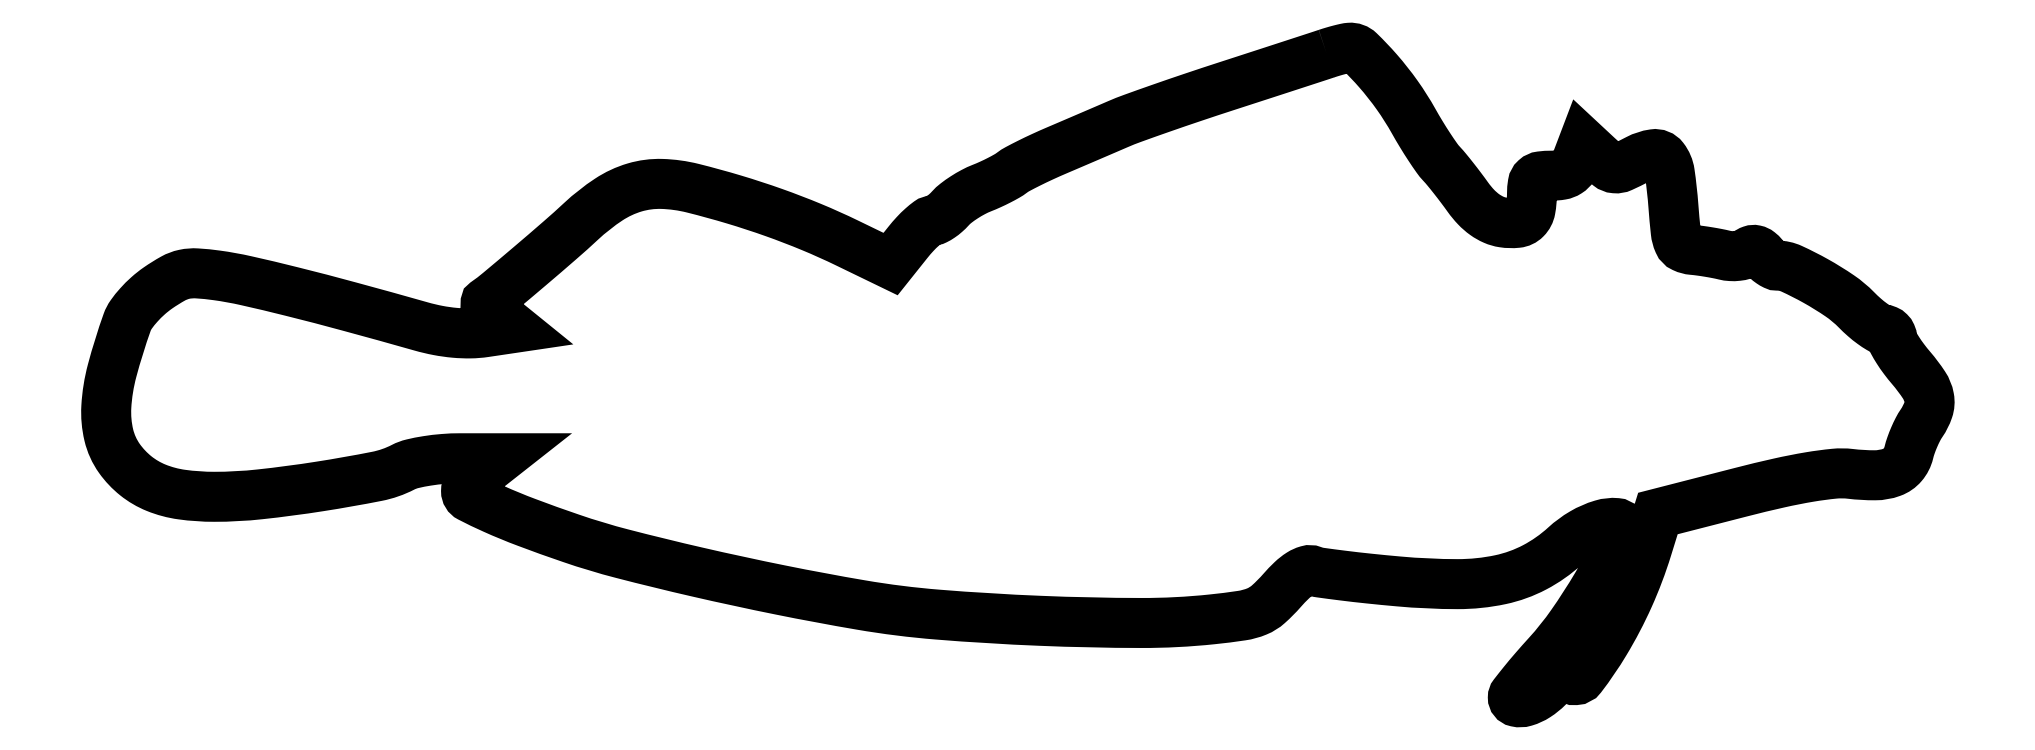
<metadata>
{"format":"dxf","ext":"dxf","renderer":"ezdxf+matplotlib","layout":"modelspace","background":"white","min_lineweight":24,"dpi":150}
</metadata>
<code>
0
SECTION
2
ENTITIES
0
POLYLINE
8
0
66
1
70
1
0
VERTEX
8
0
10
190
20
101
42
-0.001567
0
VERTEX
8
0
10
188.4
20
100.5
42
-0.000143
0
VERTEX
8
0
10
184.4
20
99.18
42
-0.000185
0
VERTEX
8
0
10
179.7
20
97.64
42
-0.000145
0
VERTEX
8
0
10
174.5
20
95.96
42
0.002707
0
VERTEX
8
0
10
169.2
20
94.22
42
0.002978
0
VERTEX
8
0
10
164.1
20
92.48
42
0.002775
0
VERTEX
8
0
10
159.8
20
90.94
42
0.01507
0
VERTEX
8
0
10
157.5
20
90.02
42
-0.000392
0
VERTEX
8
0
10
155.6
20
89.2
42
-0.000177
0
VERTEX
8
0
10
153.1
20
88.11
42
-0.000175
0
VERTEX
8
0
10
150.4
20
86.97
42
-0.000239
0
VERTEX
8
0
10
148
20
85.95
42
0.006873
0
VERTEX
8
0
10
145.8
20
84.96
42
0.007652
0
VERTEX
8
0
10
143.7
20
83.95
42
0.007143
0
VERTEX
8
0
10
141.9
20
83.04
42
0.03931
0
VERTEX
8
0
10
141
20
82.46
42
-0.03245
0
VERTEX
8
0
10
140.2
20
81.94
42
-0.01132
0
VERTEX
8
0
10
139
20
81.29
42
-0.01118
0
VERTEX
8
0
10
137.6
20
80.64
42
-0.01281
0
VERTEX
8
0
10
136.3
20
80.07
42
0.02818
0
VERTEX
8
0
10
135
20
79.45
42
0.02097
0
VERTEX
8
0
10
133.6
20
78.63
42
0.02134
0
VERTEX
8
0
10
132.3
20
77.73
42
0.04425
0
VERTEX
8
0
10
131.4
20
76.91
42
-0.02874
0
VERTEX
8
0
10
130.7
20
76.18
42
-0.03143
0
VERTEX
8
0
10
129.9
20
75.56
42
-0.03311
0
VERTEX
8
0
10
129.1
20
75.13
42
-0.1161
0
VERTEX
8
0
10
128.6
20
75
42
0.1606
0
VERTEX
8
0
10
128
20
74.81
42
0.02273
0
VERTEX
8
0
10
127
20
74.01
42
0.02399
0
VERTEX
8
0
10
125.9
20
72.91
42
0.01834
0
VERTEX
8
0
10
124.8
20
71.62
42
0
0
VERTEX
8
0
10
122.1
20
68.24
42
0
0
VERTEX
8
0
10
115.3
20
71.53
42
0.01457
0
VERTEX
8
0
10
109.8
20
74.01
42
0.01296
0
VERTEX
8
0
10
103.9
20
76.26
42
0.01254
0
VERTEX
8
0
10
97.75
20
78.28
42
0.01152
0
VERTEX
8
0
10
91.31
20
80.05
42
0.05374
0
VERTEX
8
0
10
86.49
20
80.72
42
0.07953
0
VERTEX
8
0
10
82.27
20
80.17
42
0.0743
0
VERTEX
8
0
10
78.23
20
78.29
42
0.041
0
VERTEX
8
0
10
73.93
20
74.92
42
-0.008025
0
VERTEX
8
0
10
70.64
20
71.96
42
-0.002904
0
VERTEX
8
0
10
65.87
20
67.86
42
-0.002123
0
VERTEX
8
0
10
61.15
20
63.88
42
-0.02165
0
VERTEX
8
0
10
59.11
20
62.32
42
0.4212
0
VERTEX
8
0
10
59.07
20
62.12
42
0.0245
0
VERTEX
8
0
10
59.52
20
61.58
42
0.02533
0
VERTEX
8
0
10
60.18
20
60.91
42
0.01443
0
VERTEX
8
0
10
61.04
20
60.17
42
0
0
VERTEX
8
0
10
63.37
20
58.28
42
0
0
VERTEX
8
0
10
58.93
20
57.63
42
-0.0334
0
VERTEX
8
0
10
56.68
20
57.44
42
-0.02602
0
VERTEX
8
0
10
54.23
20
57.54
42
-0.02456
0
VERTEX
8
0
10
51.64
20
57.9
42
-0.02186
0
VERTEX
8
0
10
49
20
58.53
42
0.002721
0
VERTEX
8
0
10
37.89
20
61.61
42
0.005045
0
VERTEX
8
0
10
28.84
20
63.97
42
0.005821
0
VERTEX
8
0
10
21.74
20
65.65
42
0.0214
0
VERTEX
8
0
10
17.2
20
66.48
42
0.0181
0
VERTEX
8
0
10
14.08
20
66.79
42
0.06842
0
VERTEX
8
0
10
12.13
20
66.65
42
0.07485
0
VERTEX
8
0
10
10.39
20
65.99
42
0.02441
0
VERTEX
8
0
10
8.04
20
64.53
42
0.031
0
VERTEX
8
0
10
6.494
20
63.31
42
0.02717
0
VERTEX
8
0
10
5.036
20
61.85
42
0.02813
0
VERTEX
8
0
10
3.864
20
60.39
42
0.06965
0
VERTEX
8
0
10
3.231
20
59.18
42
0.02002
0
VERTEX
8
0
10
0.8888
20
51.65
42
0.05121
0
VERTEX
8
0
10
-0.0152
20
46.01
42
0.07243
0
VERTEX
8
0
10
0.3726
20
41.61
42
0.09688
0
VERTEX
8
0
10
2.025
20
37.97
42
0.06941
0
VERTEX
8
0
10
4.585
20
35.26
42
0.07282
0
VERTEX
8
0
10
7.749
20
33.41
42
0.06204
0
VERTEX
8
0
10
11.74
20
32.34
42
0.03408
0
VERTEX
8
0
10
16.78
20
32
42
0.02687
0
VERTEX
8
0
10
23.91
20
32.38
42
0.01197
0
VERTEX
8
0
10
33.22
20
33.61
42
0.009692
0
VERTEX
8
0
10
42.12
20
35.18
42
0.07069
0
VERTEX
8
0
10
46.2
20
36.61
42
-0.061
0
VERTEX
8
0
10
47.65
20
37.14
42
-0.01929
0
VERTEX
8
0
10
49.92
20
37.59
42
-0.01894
0
VERTEX
8
0
10
52.52
20
37.9
42
-0.01996
0
VERTEX
8
0
10
55.09
20
38
42
0
0
VERTEX
8
0
10
61.27
20
38
42
0
0
VERTEX
8
0
10
58.63
20
35.93
42
0.02088
0
VERTEX
8
0
10
57.63
20
35.06
42
0.02649
0
VERTEX
8
0
10
56.77
20
34.18
42
0.02624
0
VERTEX
8
0
10
56.16
20
33.39
42
0.1537
0
VERTEX
8
0
10
56
20
32.89
42
0.2812
0
VERTEX
8
0
10
56.6
20
31.91
42
0.01289
0
VERTEX
8
0
10
60.29
20
30.13
42
0.01614
0
VERTEX
8
0
10
65.4
20
28.03
42
0.006965
0
VERTEX
8
0
10
72.34
20
25.54
42
0.01931
0
VERTEX
8
0
10
80.34
20
23.13
42
0.006793
0
VERTEX
8
0
10
91.99
20
20.29
42
0.006703
0
VERTEX
8
0
10
105
20
17.49
42
0.007556
0
VERTEX
8
0
10
117.5
20
15.15
42
0.02225
0
VERTEX
8
0
10
129.5
20
13.65
42
0.009788
0
VERTEX
8
0
10
145.4
20
12.69
42
0.00965
0
VERTEX
8
0
10
161.1
20
12.35
42
0.02663
0
VERTEX
8
0
10
172.2
20
12.92
42
0.01052
0
VERTEX
8
0
10
176.8
20
13.5
42
0.06127
0
VERTEX
8
0
10
179.2
20
14.15
42
0.08482
0
VERTEX
8
0
10
180.9
20
15.27
42
0.03019
0
VERTEX
8
0
10
183.1
20
17.41
42
-0.02177
0
VERTEX
8
0
10
184.6
20
19
42
-0.04943
0
VERTEX
8
0
10
185.9
20
20.02
42
-0.07123
0
VERTEX
8
0
10
187
20
20.52
42
-0.1636
0
VERTEX
8
0
10
187.9
20
20.48
42
0.05752
0
VERTEX
8
0
10
189
20
20.2
42
0.003395
0
VERTEX
8
0
10
192.5
20
19.74
42
0.005087
0
VERTEX
8
0
10
196.6
20
19.27
42
0.003725
0
VERTEX
8
0
10
201.2
20
18.82
42
0.02157
0
VERTEX
8
0
10
210.4
20
18.4
42
0.05307
0
VERTEX
8
0
10
217.1
20
19.1
42
0.06872
0
VERTEX
8
0
10
222.4
20
21.01
42
0.0642
0
VERTEX
8
0
10
227.1
20
24.33
42
-0.05253
0
VERTEX
8
0
10
229.9
20
26.36
42
-0.06008
0
VERTEX
8
0
10
232.9
20
27.67
42
-0.09303
0
VERTEX
8
0
10
235.1
20
27.91
42
-0.3908
0
VERTEX
8
0
10
236
20
26.99
42
-0.1194
0
VERTEX
8
0
10
235.3
20
24.01
42
-0.015
0
VERTEX
8
0
10
232
20
18.16
42
-0.01878
0
VERTEX
8
0
10
228.2
20
12.13
42
-0.03181
0
VERTEX
8
0
10
224.4
20
7.443
42
0.00585
0
VERTEX
8
0
10
222.3
20
5.111
42
0.008795
0
VERTEX
8
0
10
220.6
20
3.026
42
0.00442
0
VERTEX
8
0
10
219.2
20
1.232
42
0.1665
0
VERTEX
8
0
10
219
20
0.75
42
0.3527
0
VERTEX
8
0
10
219.5
20
0.06724
42
0.127
0
VERTEX
8
0
10
220.9
20
0.1161
42
0.07159
0
VERTEX
8
0
10
222.7
20
0.964
42
0.0526
0
VERTEX
8
0
10
224.5
20
2.377
42
-0.03081
0
VERTEX
8
0
10
225.5
20
3.299
42
-0.0619
0
VERTEX
8
0
10
226.5
20
3.861
42
-0.09227
0
VERTEX
8
0
10
227.2
20
4.042
42
-0.2111
0
VERTEX
8
0
10
227.8
20
3.831
42
0.4536
0
VERTEX
8
0
10
229.7
20
3.959
42
0.02753
0
VERTEX
8
0
10
233.3
20
9.334
42
0.0303
0
VERTEX
8
0
10
237.1
20
16.44
42
0.03037
0
VERTEX
8
0
10
239.9
20
23.95
42
0
0
VERTEX
8
0
10
241.6
20
29.4
42
0
0
VERTEX
8
0
10
254.5
20
32.72
42
-0.007373
0
VERTEX
8
0
10
260.5
20
34.15
42
-0.01404
0
VERTEX
8
0
10
265.3
20
35.09
42
-0.01678
0
VERTEX
8
0
10
269
20
35.59
42
-0.05412
0
VERTEX
8
0
10
271.6
20
35.57
42
0.03019
0
VERTEX
8
0
10
275.4
20
35.35
42
0.08644
0
VERTEX
8
0
10
278
20
35.81
42
0.1297
0
VERTEX
8
0
10
279.7
20
36.98
42
0.1178
0
VERTEX
8
0
10
280.7
20
38.87
42
-0.02561
0
VERTEX
8
0
10
281
20
40.02
42
-0.01686
0
VERTEX
8
0
10
281.5
20
41.31
42
-0.01698
0
VERTEX
8
0
10
282.1
20
42.53
42
-0.03117
0
VERTEX
8
0
10
282.6
20
43.47
42
0.06803
0
VERTEX
8
0
10
283.7
20
45.56
42
0.1293
0
VERTEX
8
0
10
283.8
20
47.42
42
0.1001
0
VERTEX
8
0
10
283
20
49.42
42
0.03064
0
VERTEX
8
0
10
281
20
52.04
42
-0.01576
0
VERTEX
8
0
10
279.9
20
53.45
42
-0.01932
0
VERTEX
8
0
10
278.9
20
54.85
42
-0.0181
0
VERTEX
8
0
10
278.2
20
56.07
42
-0.116
0
VERTEX
8
0
10
278
20
56.75
42
0.09752
0
VERTEX
8
0
10
277.9
20
57.23
42
0.09253
0
VERTEX
8
0
10
277.6
20
57.64
42
0.09254
0
VERTEX
8
0
10
277.2
20
57.92
42
0.09757
0
VERTEX
8
0
10
276.8
20
58.03
42
-0.1299
0
VERTEX
8
0
10
276.1
20
58.22
42
-0.02231
0
VERTEX
8
0
10
275
20
58.95
42
-0.023
0
VERTEX
8
0
10
273.7
20
59.94
42
-0.01875
0
VERTEX
8
0
10
272.5
20
61.11
42
0.04906
0
VERTEX
8
0
10
269.9
20
63.28
42
0.02239
0
VERTEX
8
0
10
266.2
20
65.61
42
0.01986
0
VERTEX
8
0
10
262.4
20
67.52
42
0.1079
0
VERTEX
8
0
10
260.2
20
68
42
-0.1142
0
VERTEX
8
0
10
259.7
20
68.1
42
-0.03753
0
VERTEX
8
0
10
259.2
20
68.44
42
-0.03512
0
VERTEX
8
0
10
258.5
20
68.93
42
-0.03321
0
VERTEX
8
0
10
258
20
69.51
42
0.05253
0
VERTEX
8
0
10
257.4
20
70.13
42
0.1148
0
VERTEX
8
0
10
256.8
20
70.41
42
0.1369
0
VERTEX
8
0
10
256.1
20
70.38
42
0.09012
0
VERTEX
8
0
10
255.5
20
70.04
42
-0.1007
0
VERTEX
8
0
10
254.9
20
69.7
42
-0.04523
0
VERTEX
8
0
10
254
20
69.51
42
-0.04231
0
VERTEX
8
0
10
252.9
20
69.48
42
-0.04478
0
VERTEX
8
0
10
251.9
20
69.63
42
0.0118
0
VERTEX
8
0
10
250.8
20
69.88
42
0.00692
0
VERTEX
8
0
10
249.5
20
70.12
42
0.006919
0
VERTEX
8
0
10
248.1
20
70.32
42
0.0117
0
VERTEX
8
0
10
247
20
70.44
42
-0.08661
0
VERTEX
8
0
10
245.6
20
70.82
42
-0.1829
0
VERTEX
8
0
10
244.8
20
71.62
42
-0.07697
0
VERTEX
8
0
10
244.4
20
73.25
42
-0.007652
0
VERTEX
8
0
10
244
20
77.29
42
0.01714
0
VERTEX
8
0
10
243.4
20
82.46
42
0.1287
0
VERTEX
8
0
10
242.5
20
84.71
42
0.2712
0
VERTEX
8
0
10
240.9
20
85.34
42
0.08423
0
VERTEX
8
0
10
238.4
20
84.54
42
-0.01258
0
VERTEX
8
0
10
236
20
83.35
42
-0.1287
0
VERTEX
8
0
10
234.9
20
83.15
42
-0.1494
0
VERTEX
8
0
10
233.9
20
83.54
42
-0.01878
0
VERTEX
8
0
10
232.2
20
85.05
42
0
0
VERTEX
8
0
10
230
20
87.09
42
0
0
VERTEX
8
0
10
229
20
84.55
42
-0.05351
0
VERTEX
8
0
10
228.4
20
83.31
42
-0.1069
0
VERTEX
8
0
10
227.6
20
82.54
42
-0.09976
0
VERTEX
8
0
10
226.6
20
82.13
42
-0.0425
0
VERTEX
8
0
10
225
20
82
42
0.02993
0
VERTEX
8
0
10
223.4
20
81.9
42
0.1551
0
VERTEX
8
0
10
222.5
20
81.52
42
0.1709
0
VERTEX
8
0
10
222.1
20
80.76
42
0.03819
0
VERTEX
8
0
10
222
20
79.25
42
-0.04342
0
VERTEX
8
0
10
221.8
20
76.73
42
-0.1512
0
VERTEX
8
0
10
221
20
75.3
42
-0.1749
0
VERTEX
8
0
10
219.7
20
74.65
42
-0.06253
0
VERTEX
8
0
10
217.5
20
74.71
42
-0.06502
0
VERTEX
8
0
10
216
20
75.13
42
-0.05296
0
VERTEX
8
0
10
214.6
20
75.94
42
-0.04739
0
VERTEX
8
0
10
213.3
20
77.12
42
-0.03436
0
VERTEX
8
0
10
212
20
78.66
42
0.006085
0
VERTEX
8
0
10
210.9
20
80.12
42
0.005339
0
VERTEX
8
0
10
209.8
20
81.61
42
0.005373
0
VERTEX
8
0
10
208.7
20
82.94
42
0.016
0
VERTEX
8
0
10
207.9
20
83.82
42
-0.03458
0
VERTEX
8
0
10
207.1
20
84.79
42
-0.008475
0
VERTEX
8
0
10
206
20
86.48
42
-0.00864
0
VERTEX
8
0
10
204.7
20
88.46
42
-0.00853
0
VERTEX
8
0
10
203.5
20
90.5
42
0.02635
0
VERTEX
8
0
10
201
20
94.54
42
0.0254
0
VERTEX
8
0
10
198
20
98.33
42
0.02063
0
VERTEX
8
0
10
195.1
20
101.4
42
0.2142
0
VERTEX
8
0
10
193.6
20
101.9
42
0.03542
0
VERTEX
8
0
10
193
20
101.8
42
0.008695
0
VERTEX
8
0
10
192.1
20
101.6
42
0.00886
0
VERTEX
8
0
10
191
20
101.3
42
0.008748
0
SEQEND
0
ENDSEC
0
EOF

</code>
